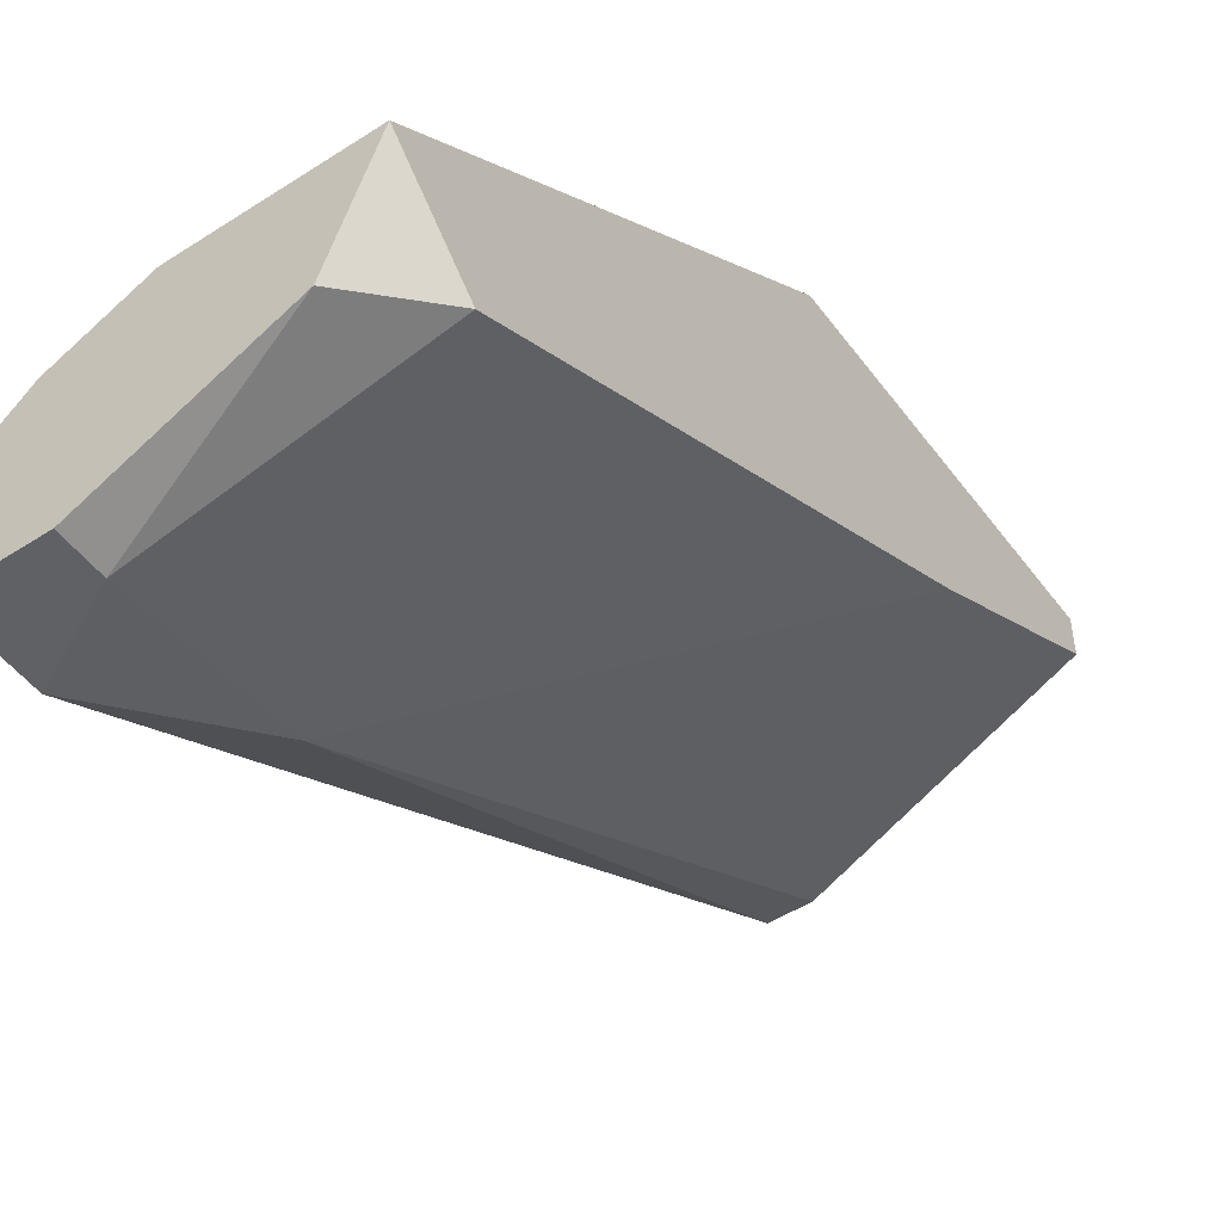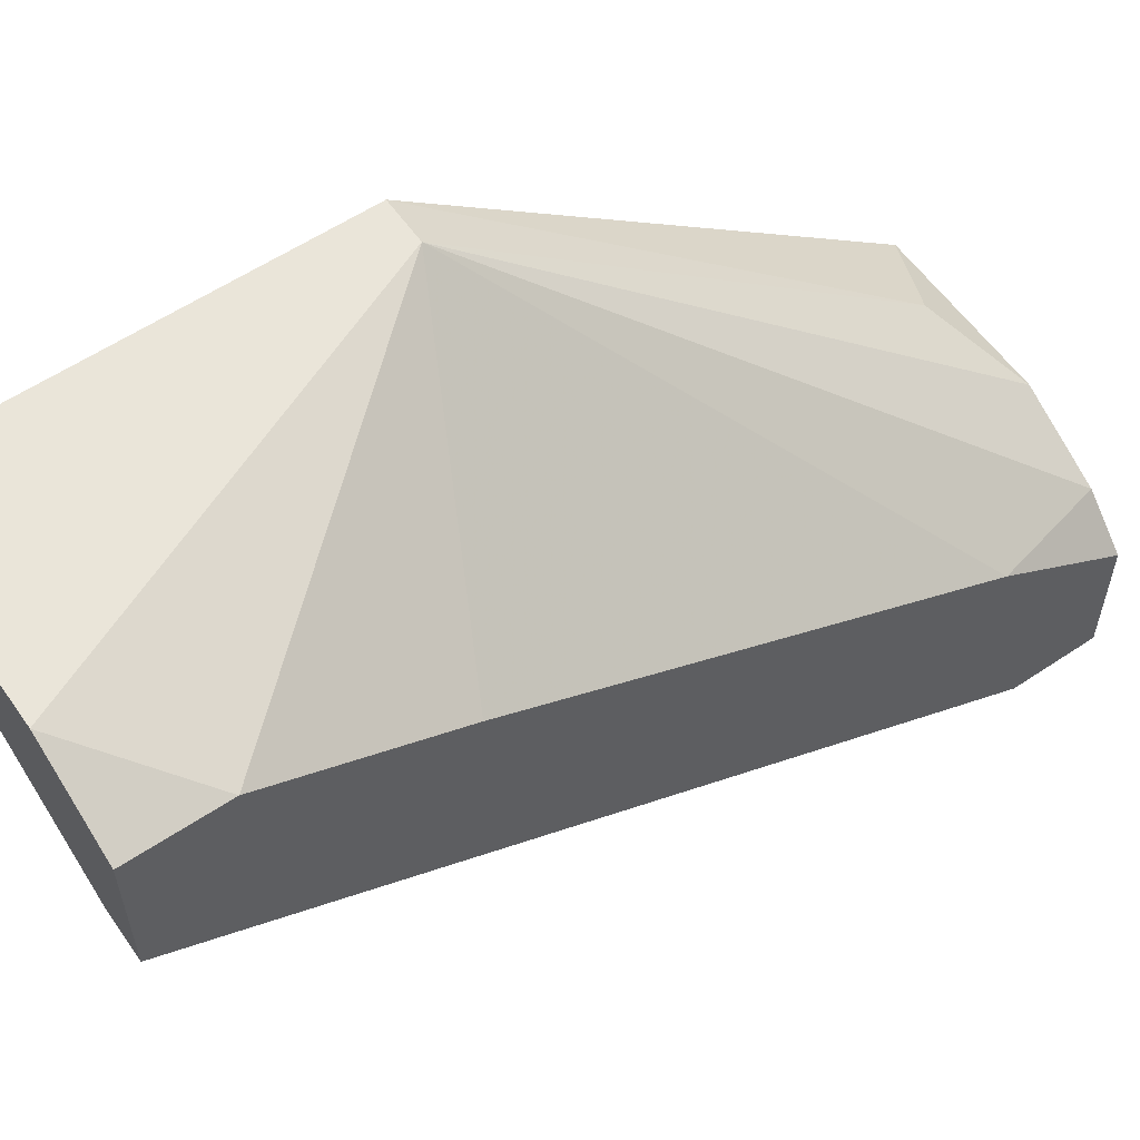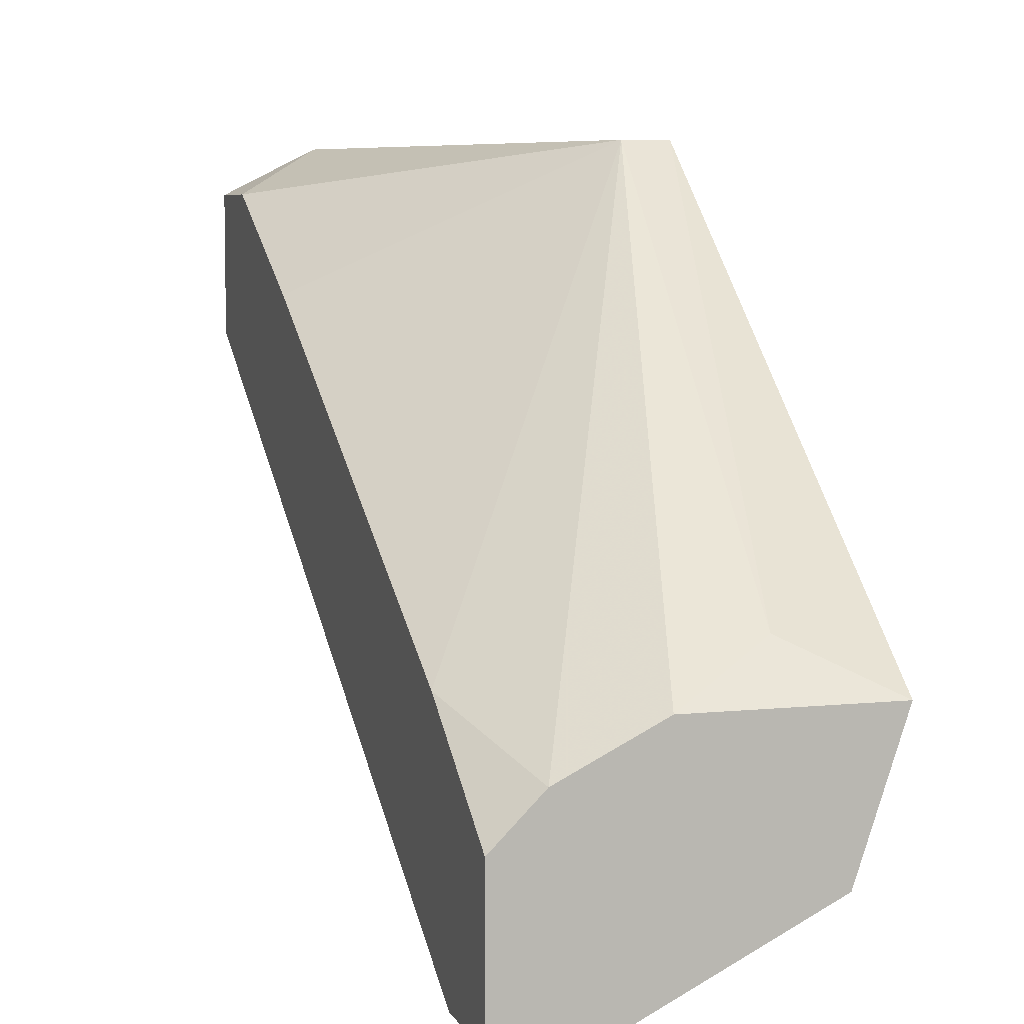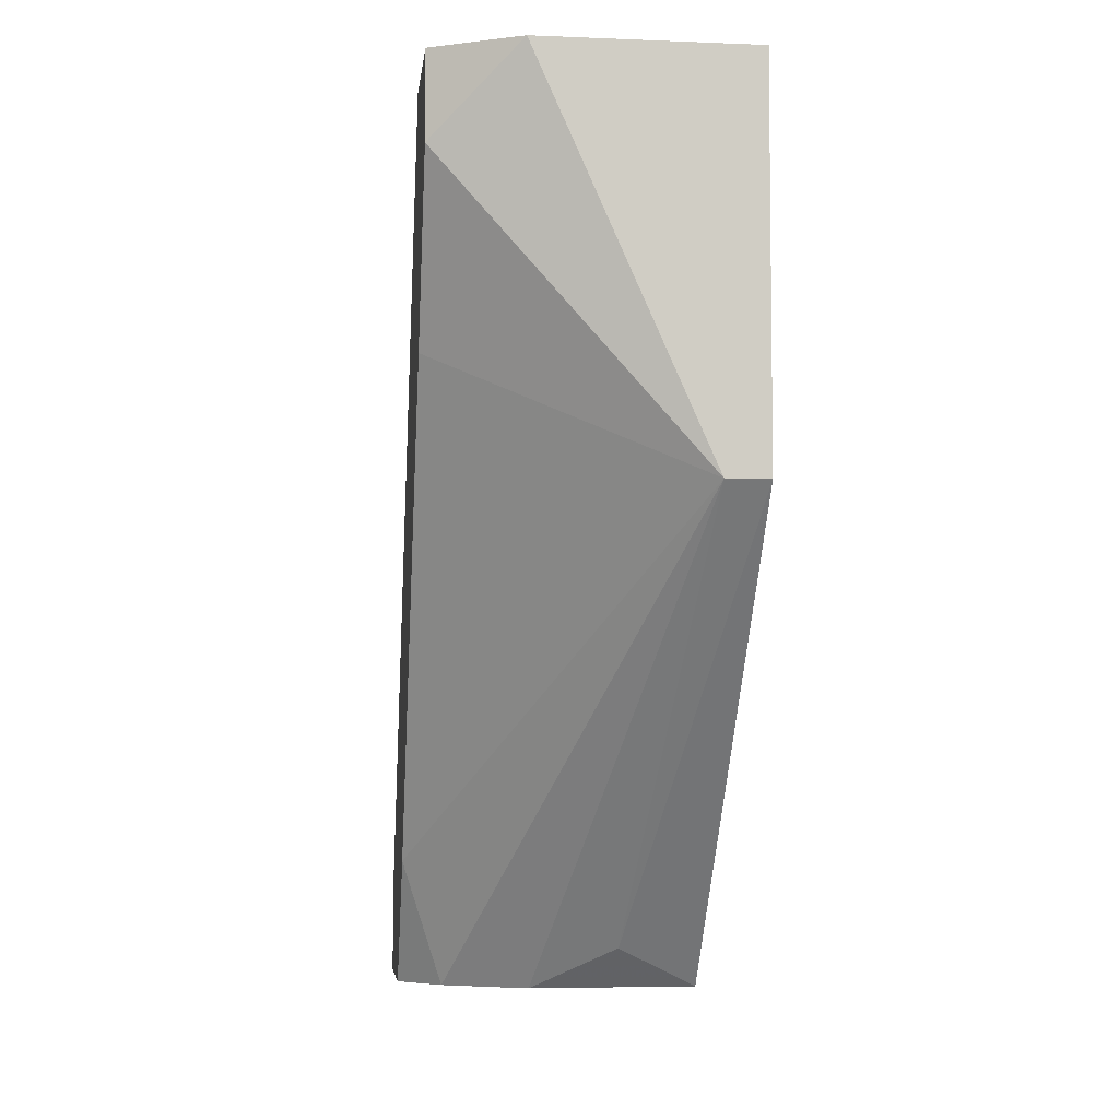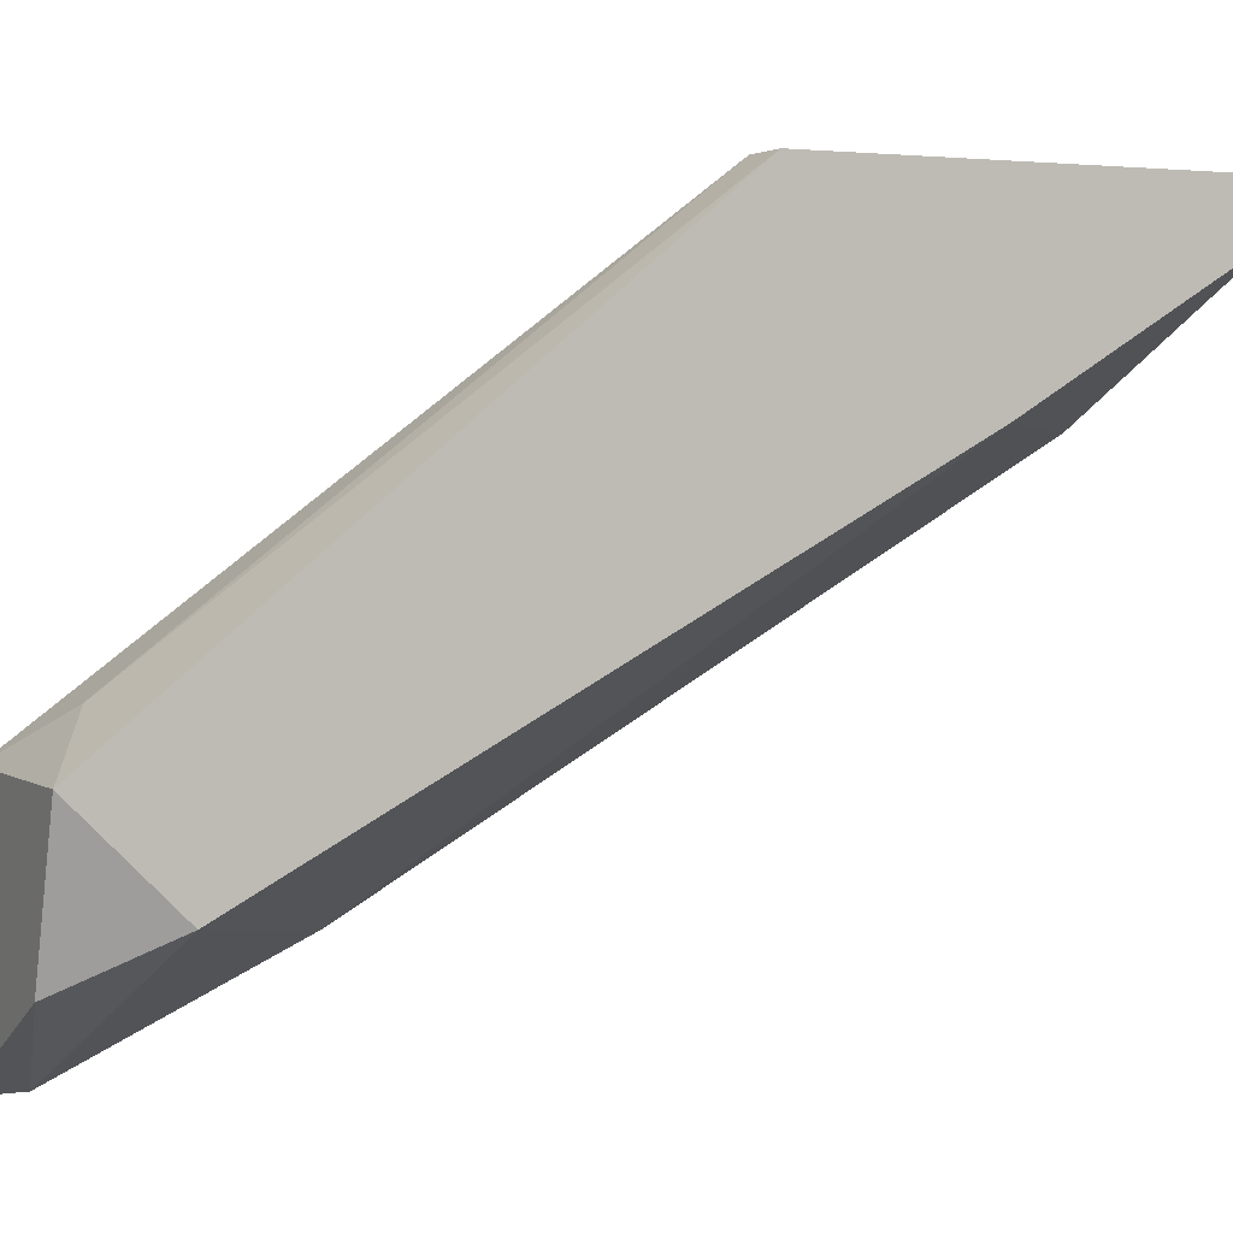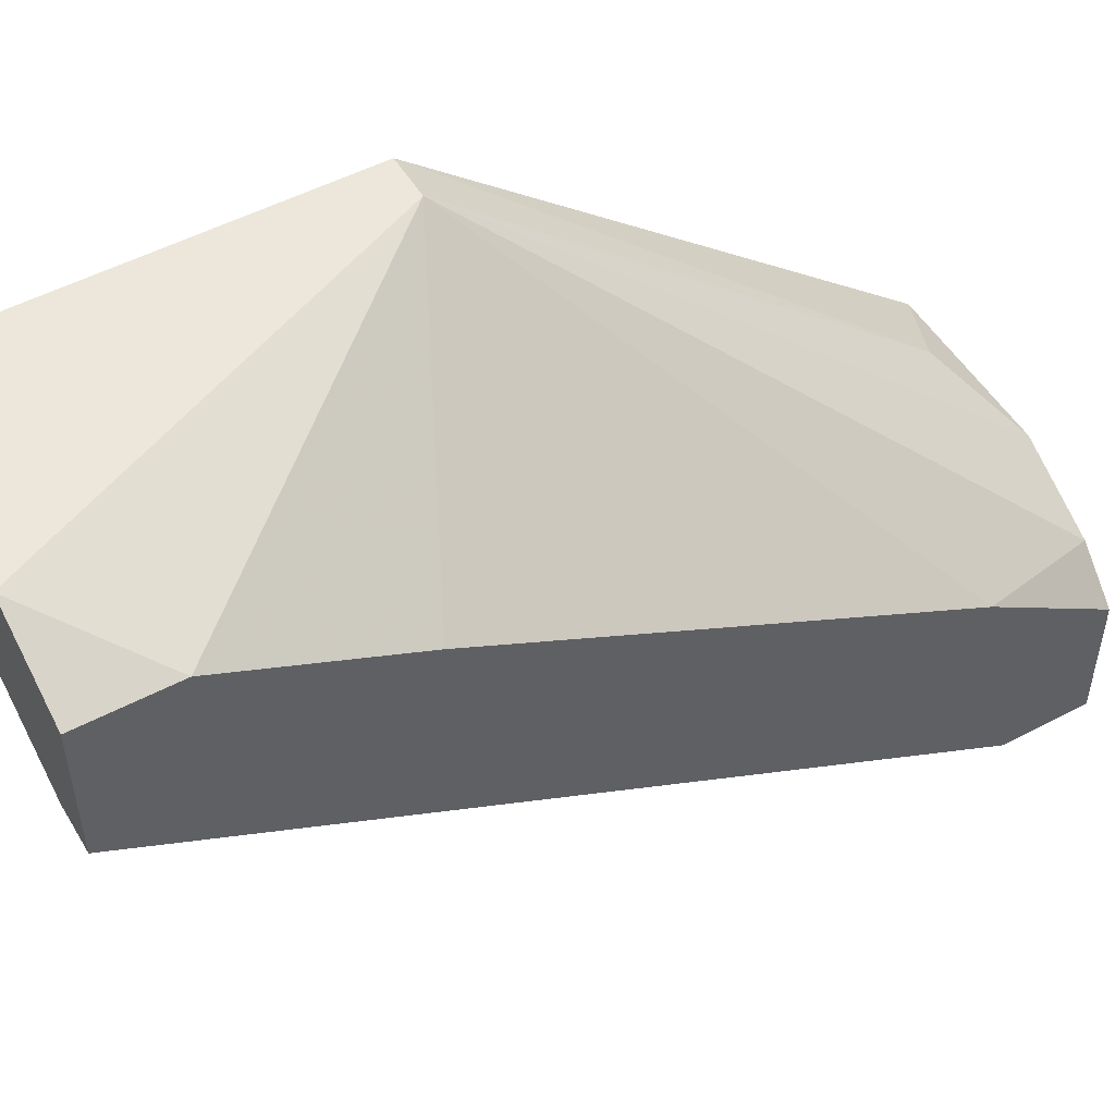
<metadata>
{"format":"obj","ext":"obj","renderer":"f3d","projection":"perspective","resolution":1024,"background":"white","views":[{"elev":-49.7,"azim":35.3,"up":"+Z"},{"elev":57.9,"azim":-124.8,"up":"+Z"},{"elev":6.5,"azim":-17.1,"up":"+Z"},{"elev":-5.5,"azim":-6.8,"up":"+Y"},{"elev":2.3,"azim":64.3,"up":"+Z"},{"elev":50.9,"azim":-120.1,"up":"+Z"}]}
</metadata>
<code>
v -0.009966 0.02755 0.05364
v -0.009966 0.008814 0.0332
v -0.01848 0.04288 0.04682
v -0.01848 0.01903 0.0332
v -0.01848 0.008814 0.0366
v -0.01678 0.04288 0.05364
v -0.01678 0.01052 0.02979
v -0.01678 0.008814 0.02979
v -0.02019 0.03266 0.04852
v -0.02019 0.04288 0.04682
v -0.02019 0.04288 0.05193
v -0.02019 0.01222 0.02979
v -0.02019 0.01393 0.03831
v -0.02019 0.03948 0.05193
v -0.02019 0.008814 0.02979
v -0.02019 0.008814 0.0349
v -0.008262 0.04288 0.05364
v -0.008262 0.04288 0.05193
v -0.008262 0.03437 0.04682
v -0.008262 0.01222 0.0349
v -0.008262 0.02755 0.05364
v -0.008262 0.008814 0.03831
v -0.01507 0.008814 0.03831
v -0.01167 0.01052 0.04001
f 21 1 24
f 18 17 22
f 14 12 16
f 17 18 10
f 12 14 10
f 18 22 20
f 12 10 4
f 22 16 8
f 16 22 23
f 1 17 6
f 14 1 6
f 17 10 6
f 22 17 21
f 17 1 21
f 10 18 3
f 4 10 3
f 14 16 13
f 18 20 19
f 20 4 19
f 3 18 19
f 4 3 19
f 20 22 2
f 22 8 2
f 2 8 7
f 12 4 7
f 4 20 7
f 8 12 7
f 20 2 7
f 23 1 5
f 16 23 5
f 1 13 5
f 13 16 5
f 16 12 15
f 12 8 15
f 8 16 15
f 10 14 11
f 14 6 11
f 6 10 11
f 1 14 9
f 14 13 9
f 13 1 9
f 23 22 24
f 1 23 24
f 22 21 24

</code>
